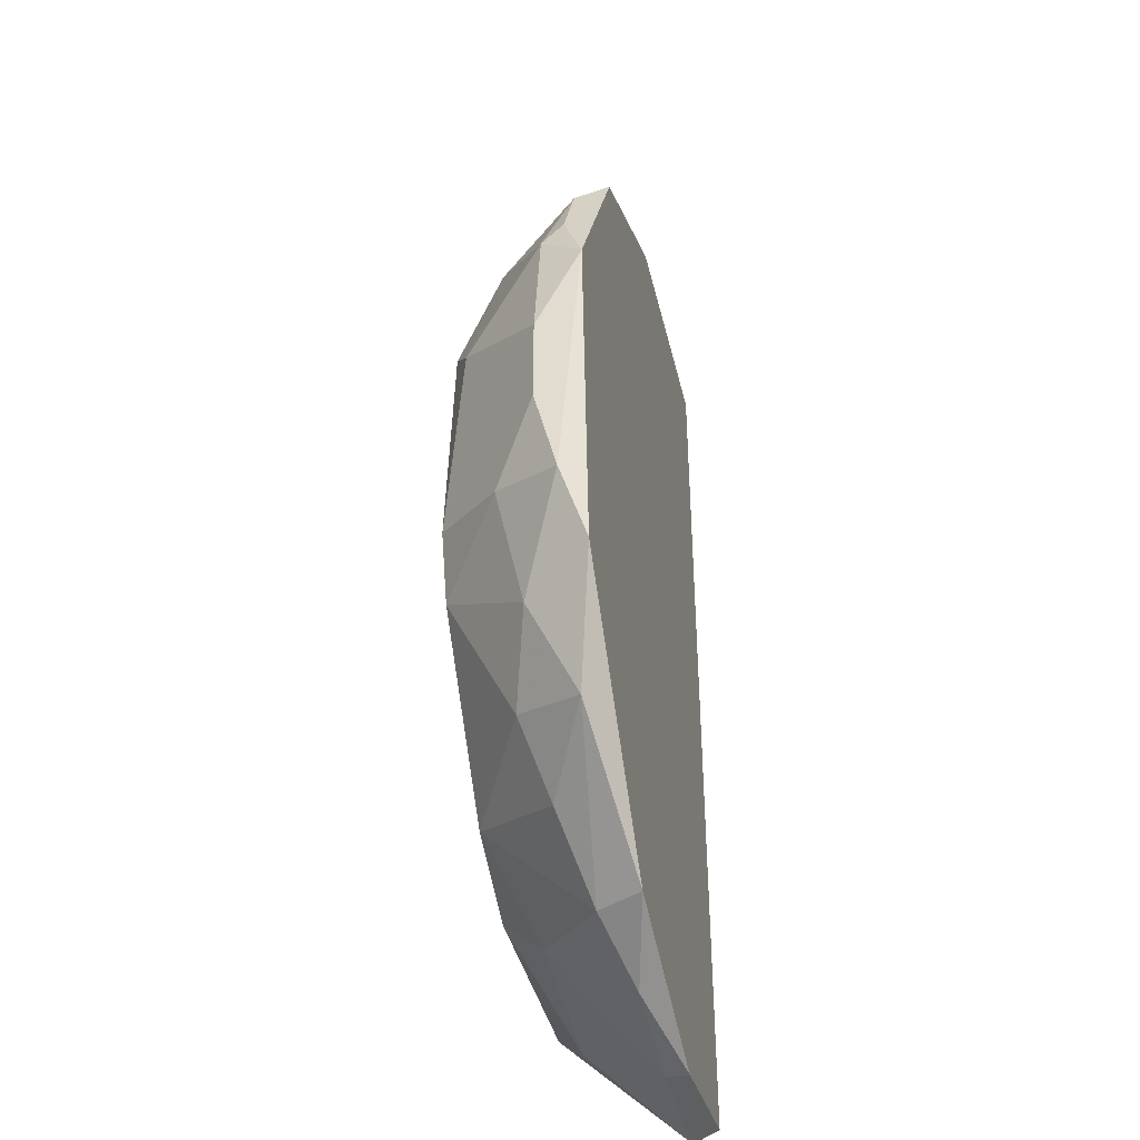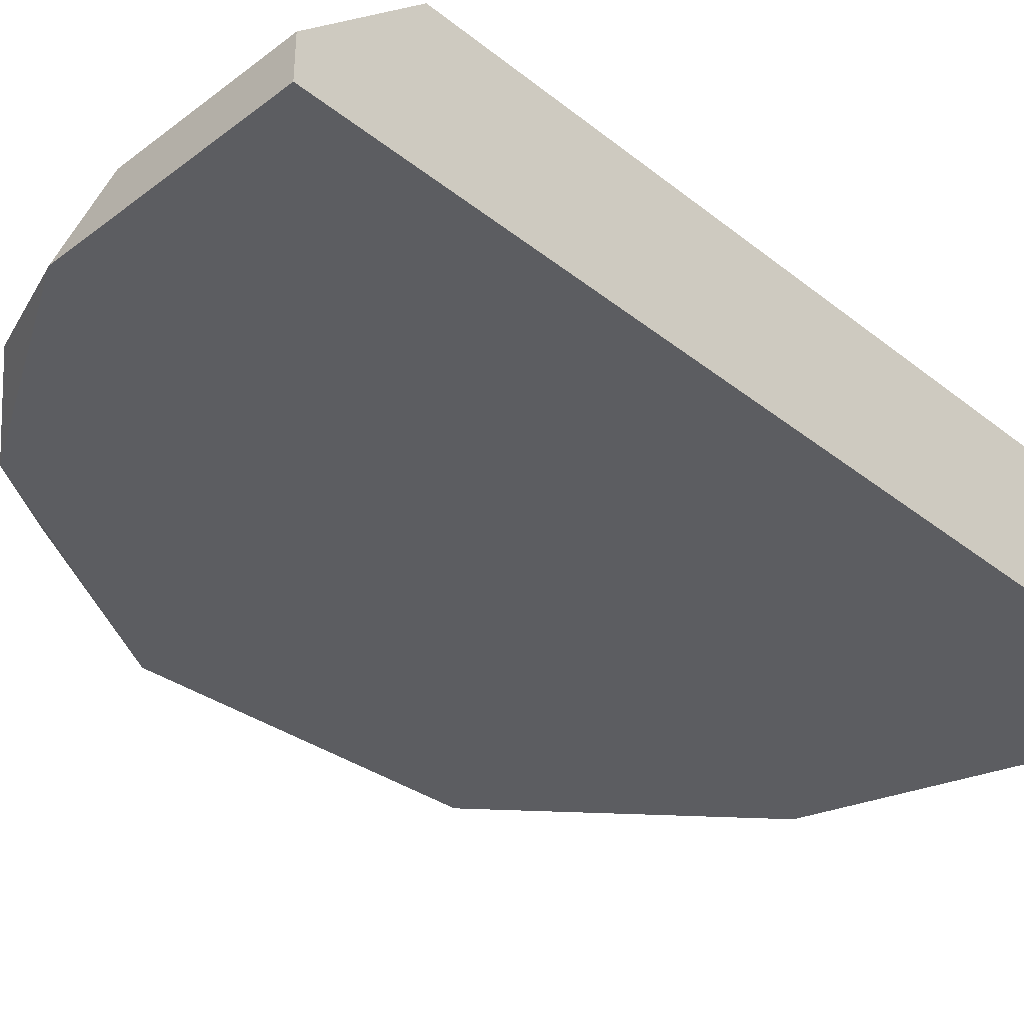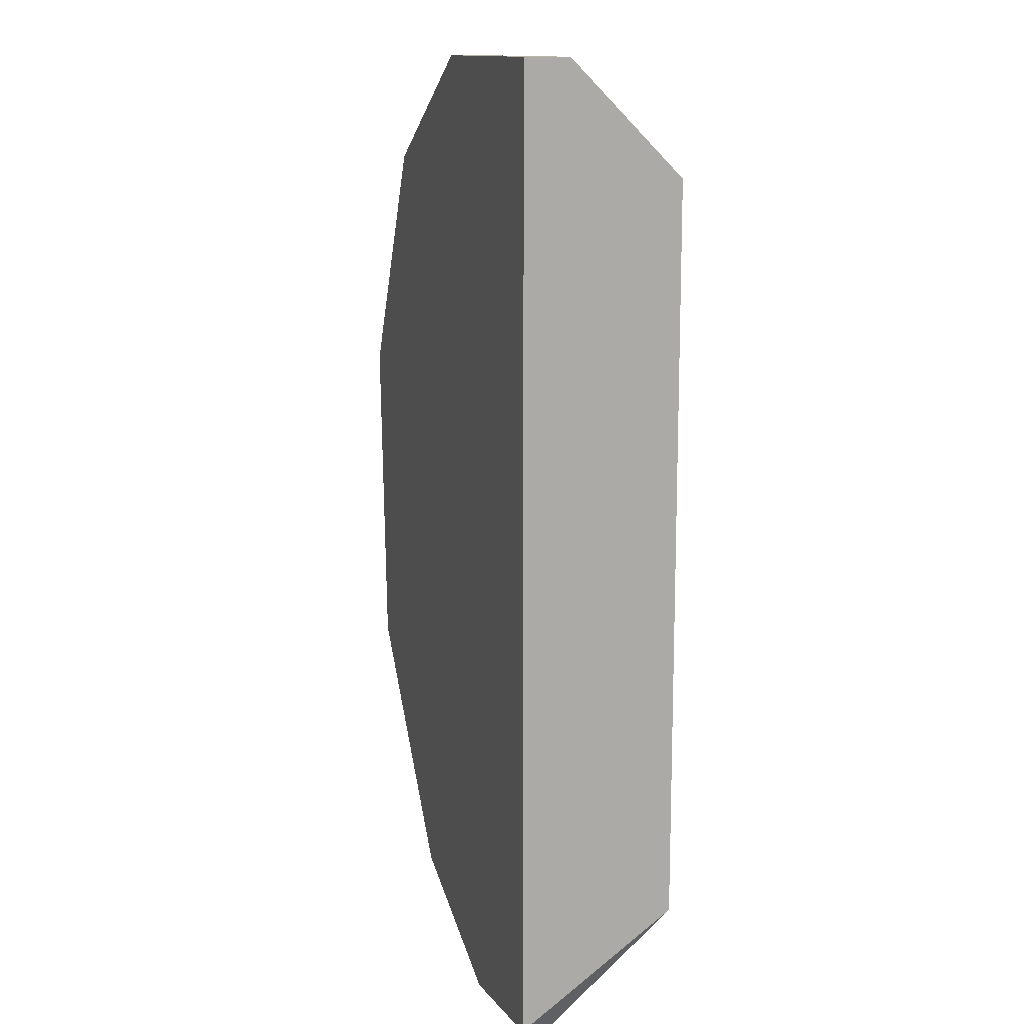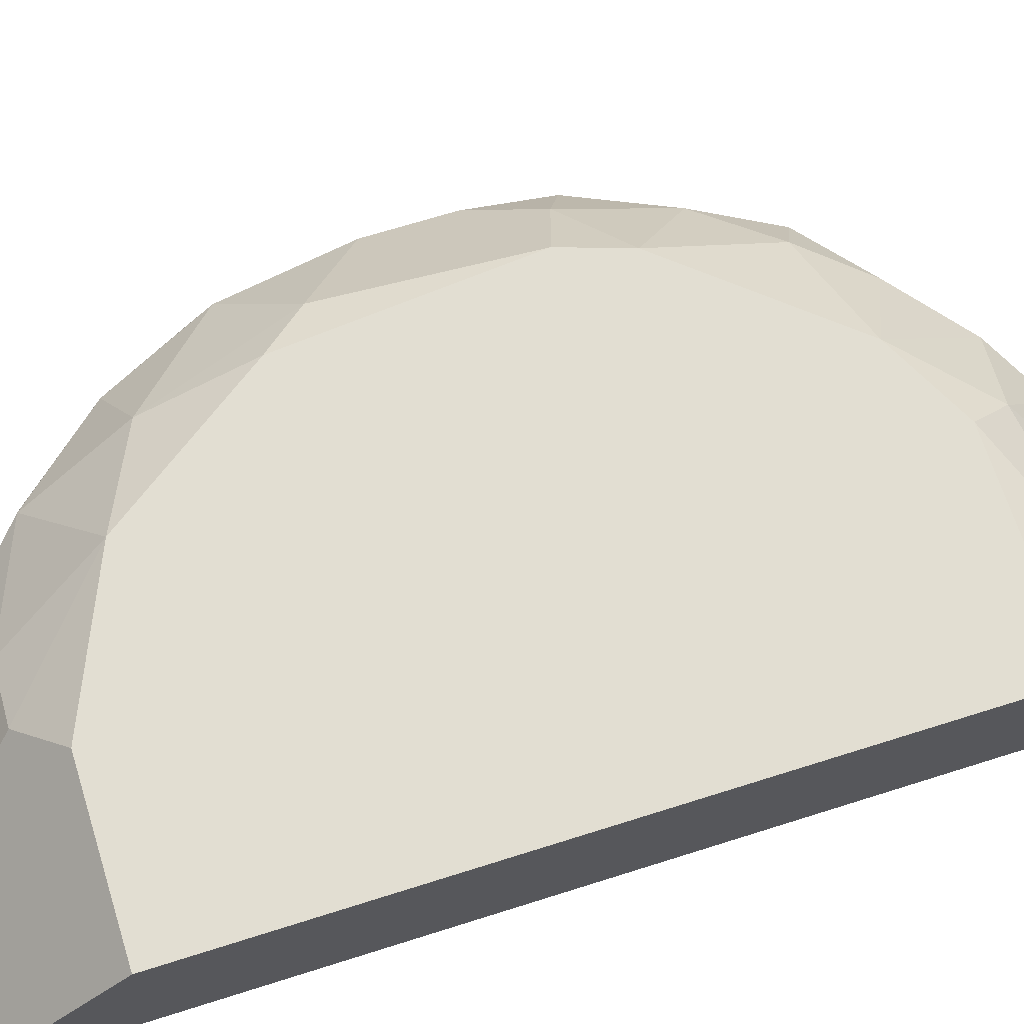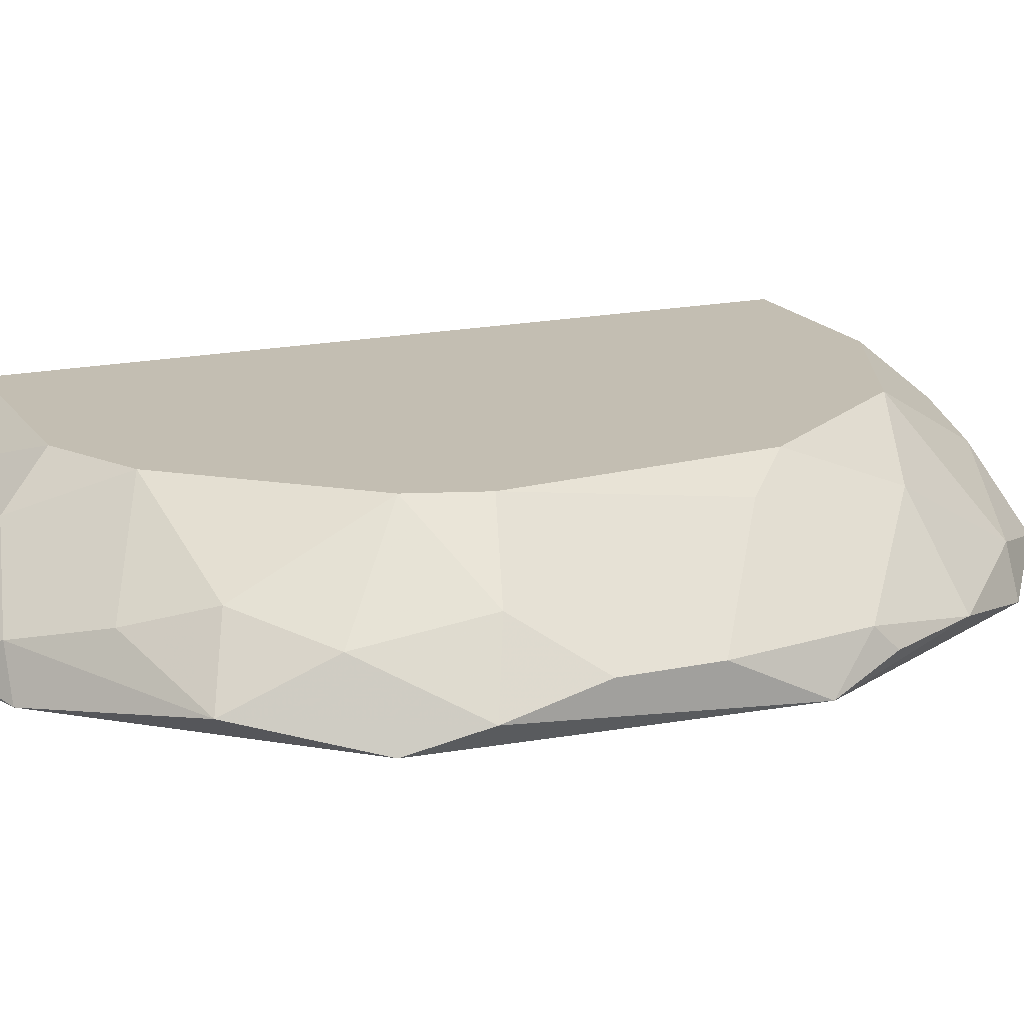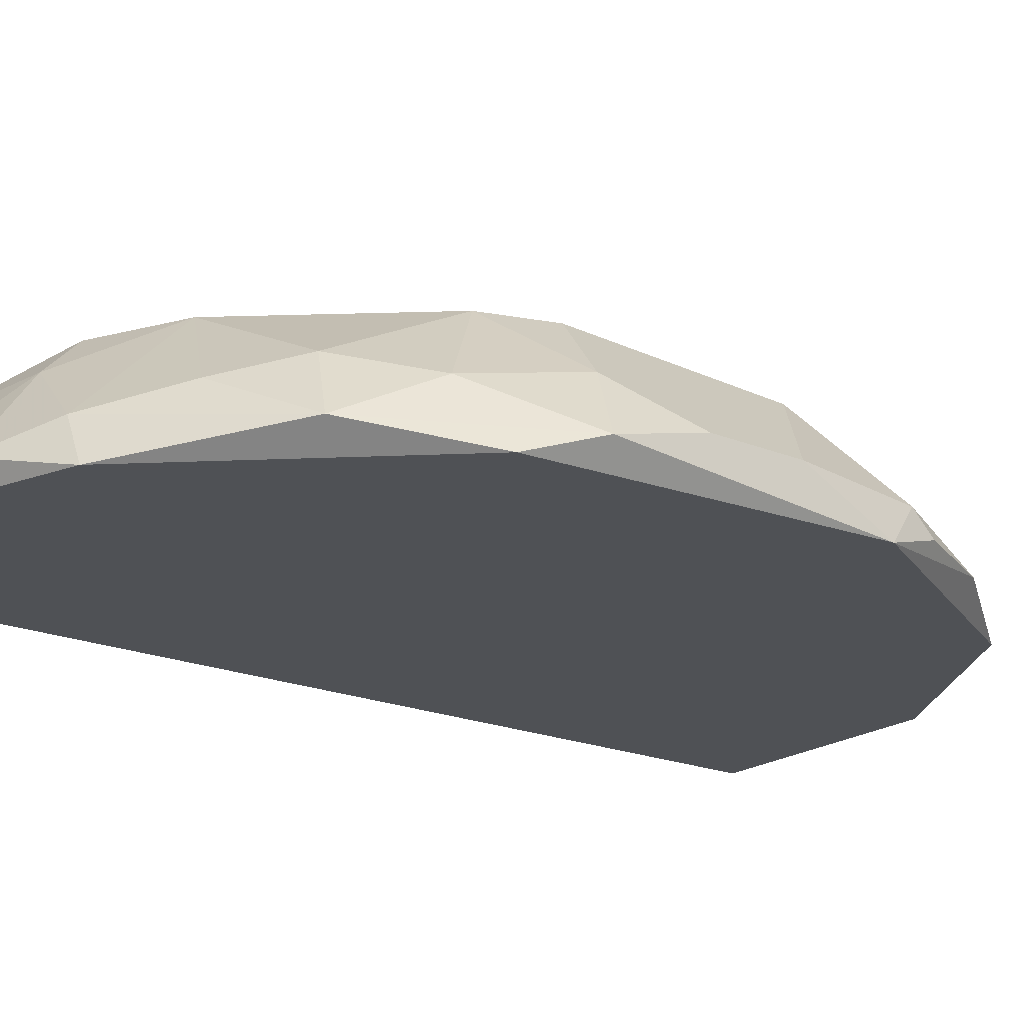
<metadata>
{"format":"obj","ext":"obj","renderer":"f3d","projection":"perspective","resolution":1024,"background":"white","views":[{"elev":-40.4,"azim":-77.0,"up":"+Z"},{"elev":-36.7,"azim":44.4,"up":"+Y"},{"elev":13.1,"azim":72.9,"up":"+Z"},{"elev":68.0,"azim":72.4,"up":"+Y"},{"elev":17.4,"azim":-113.1,"up":"+Y"},{"elev":-19.9,"azim":-127.4,"up":"+Y"}]}
</metadata>
<code>
v -0.01726 0.01576 0.00417
v -0.01726 0.01119 -0.01316
v 0.002811 0.01028 0.01969
v 0.002811 0.01028 -0.01956
v 0.002811 0.01667 -0.01499
v 0.002811 0.01667 0.01513
v 0.002811 0.01211 0.01969
v -0.02 0.01028 -0.008599
v -0.02 0.01119 0.007822
v -0.02 0.01211 0.00691
v -0.01087 0.01667 0.01239
v -0.01087 0.01211 -0.01773
v -0.003576 0.01028 -0.02047
v -0.003576 0.01119 -0.02047
v -0.01361 0.01302 -0.01499
v -0.006315 0.01484 0.01695
v -0.006315 0.01667 -0.01499
v -0.01818 0.01302 -0.009511
v -0.01818 0.01119 0.01147
v -0.009051 0.01393 0.01695
v -0.02091 0.01028 0.005085
v -0.02091 0.01119 -0.005863
v -0.02091 0.01211 -0.002211
v -0.02091 0.01211 0.001433
v -0.01179 0.01028 -0.01773
v -0.01179 0.01119 0.01786
v -0.004489 0.01667 0.01513
v -0.004489 0.01211 0.01969
v -0.01452 0.01211 0.01513
v -0.007228 0.01484 -0.01682
v -0.007228 0.01028 0.01969
v 0.001901 0.01119 -0.02047
v -0.000838 0.01484 -0.01773
v -0.01635 0.01667 -0.004035
v -0.01909 0.01393 -0.004947
v -0.009959 0.01667 -0.01316
v -0.01544 0.01484 0.01056
v -0.01544 0.01028 0.01513
v -0.01544 0.01667 -0.006775
v -0.01544 0.01667 0.005998
v -0.01544 0.01393 -0.01225
v -0.008141 0.01119 -0.01956
f 34 23 24
f 5 7 4
f 8 4 38
f 28 7 6
f 7 5 6
f 5 40 6
f 40 5 36
f 7 28 3
f 4 7 3
f 38 4 3
f 6 40 11
f 40 36 39
f 4 8 25
f 8 2 25
f 8 38 21
f 3 28 31
f 38 3 31
f 5 4 32
f 33 5 32
f 11 40 37
f 29 11 37
f 40 1 37
f 36 5 17
f 5 33 17
f 29 38 26
f 31 28 26
f 38 31 26
f 39 36 41
f 36 15 41
f 15 2 41
f 21 9 10
f 37 1 10
f 4 25 13
f 25 42 13
f 32 4 13
f 28 6 27
f 6 11 27
f 16 28 27
f 11 16 27
f 36 17 30
f 17 33 30
f 35 39 18
f 39 41 18
f 41 2 18
f 40 39 34
f 1 40 34
f 35 23 34
f 39 35 34
f 2 8 22
f 8 21 22
f 21 23 22
f 23 35 22
f 18 2 22
f 35 18 22
f 33 32 14
f 13 42 14
f 32 13 14
f 42 30 14
f 30 33 14
f 38 29 19
f 21 38 19
f 9 21 19
f 29 37 19
f 10 9 19
f 37 10 19
f 11 29 20
f 28 16 20
f 16 11 20
f 29 26 20
f 26 28 20
f 42 25 12
f 25 2 12
f 15 36 12
f 2 15 12
f 30 42 12
f 36 30 12
f 23 21 24
f 21 10 24
f 10 1 24
f 1 34 24

</code>
